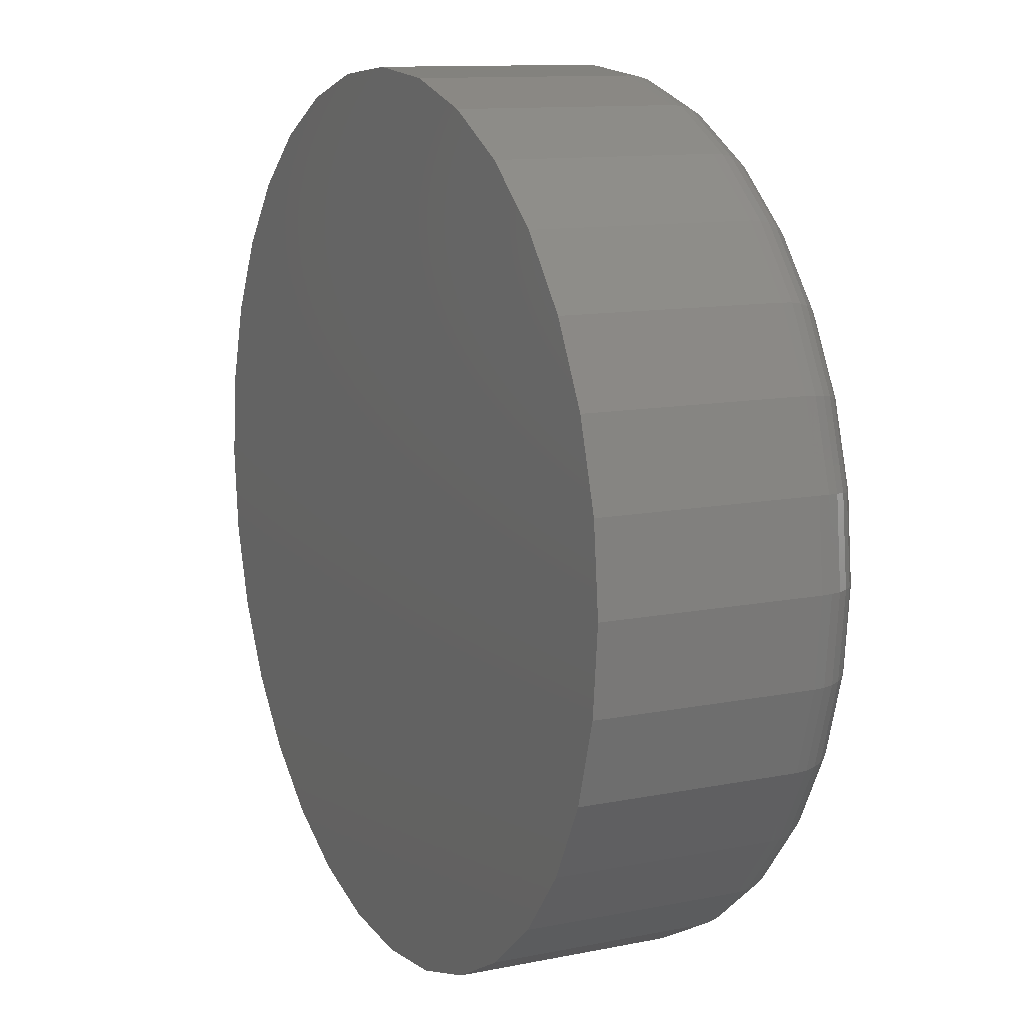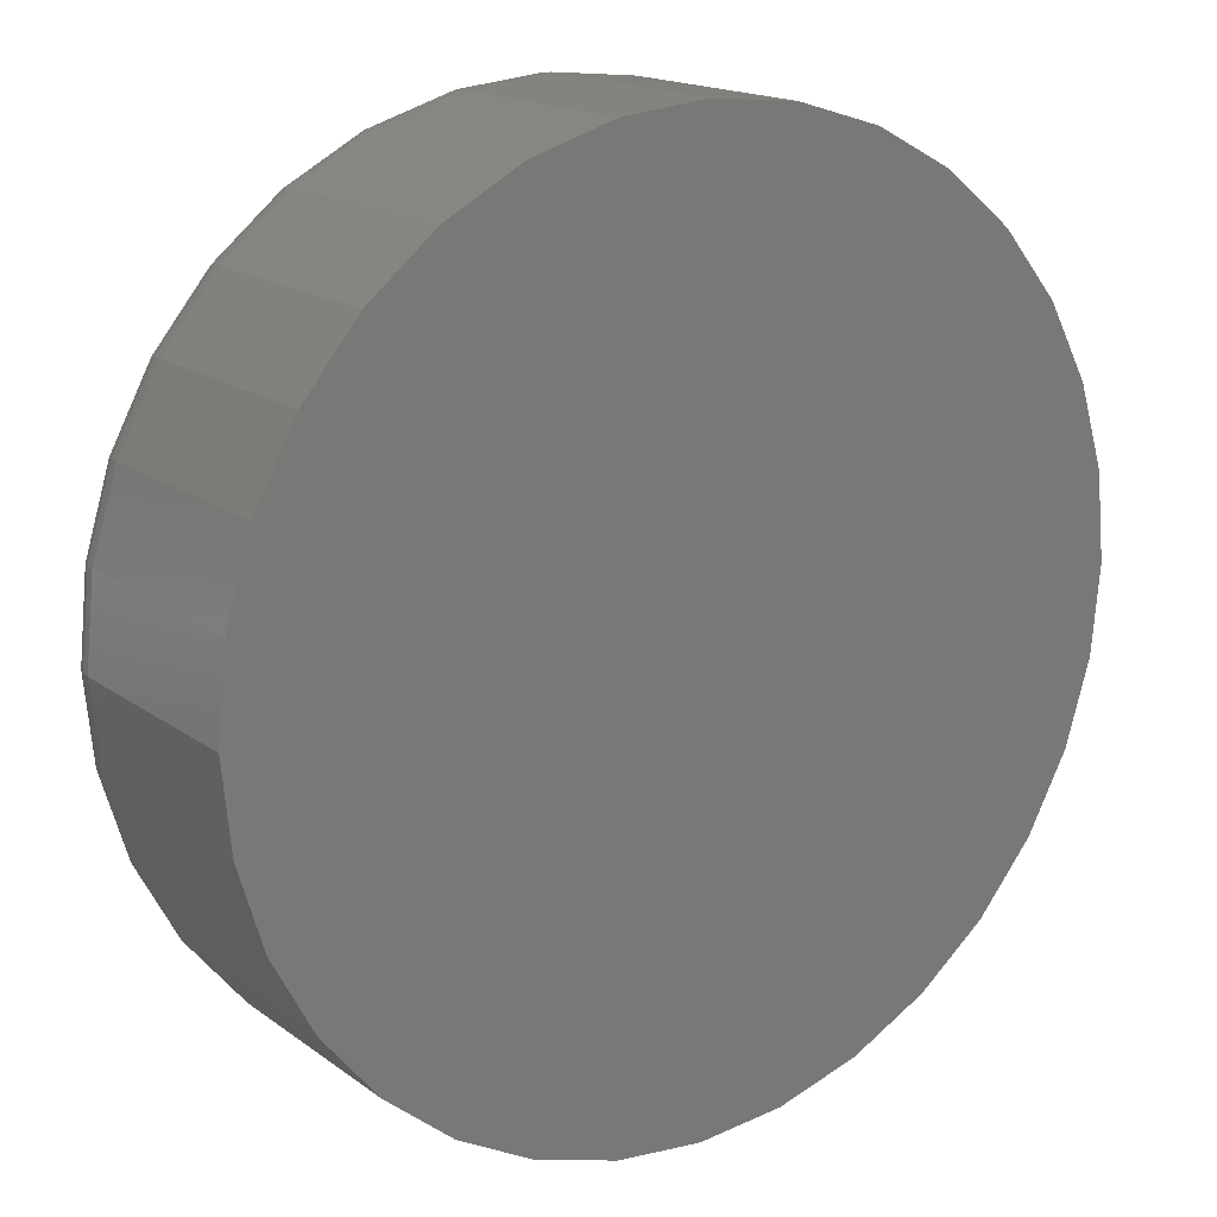
<metadata>
{"format":"stl","ext":"stl","renderer":"f3d","projection":"perspective","resolution":1024,"background":"white","views":[{"elev":11.5,"azim":-116.0,"up":"+Z"},{"elev":16.7,"azim":144.9,"up":"+Z"}]}
</metadata>
<code>
# stl→obj: 320 verts, 636 faces
v -0.1217 -0.4688 0.6514
v 0.1375 -0.4688 0.6514
v 0.007895 -0.4688 0.6641
v 0.2621 -0.4688 0.6136
v -0.2463 -0.4688 0.6136
v 0.3769 -0.4688 0.5522
v -0.3611 -0.4688 0.5522
v 0.4775 -0.4688 0.4696
v -0.4617 -0.4688 0.4696
v 0.5601 -0.4688 0.369
v -0.5443 -0.4688 0.369
v 0.6215 -0.4688 0.2542
v -0.6057 -0.4688 0.2542
v 0.6593 -0.4688 0.1296
v -0.6435 -0.4688 0.1296
v 0.672 -0.4688 3.655e-16
v -0.6562 -0.4688 -1.079e-15
v 0.6593 -0.4688 -0.1296
v -0.6435 -0.4688 -0.1296
v 0.6215 -0.4688 -0.2542
v -0.6057 -0.4688 -0.2542
v 0.5601 -0.4688 -0.369
v -0.5443 -0.4688 -0.369
v 0.4775 -0.4688 -0.4696
v -0.4617 -0.4688 -0.4696
v 0.3769 -0.4688 -0.5522
v -0.3611 -0.4688 -0.5522
v 0.2621 -0.4688 -0.6136
v -0.2463 -0.4688 -0.6136
v 0.1375 -0.4688 -0.6514
v -0.1217 -0.4688 -0.6514
v 0.007895 -0.4688 -0.6641
v 0.7658 1.674e-16 -9.282e-17
v 0.7658 -0.375 -9.516e-16
v 0.7512 1.658e-16 -0.1479
v 0.7512 -0.375 -0.1479
v 0.7081 1.61e-16 -0.29
v 0.7081 -0.375 -0.29
v 0.6381 1.532e-16 -0.4211
v 0.6381 -0.375 -0.4211
v 0.5438 1.428e-16 -0.5359
v 0.5438 -0.375 -0.5359
v 0.429 1.3e-16 -0.6302
v 0.429 -0.375 -0.6302
v 0.2979 1.155e-16 -0.7002
v 0.2979 -0.375 -0.7002
v 0.1558 9.968e-17 -0.7433
v 0.1558 -0.375 -0.7433
v 0.007895 8.327e-17 -0.7579
v 0.007895 -0.375 -0.7579
v -0.14 6.685e-17 -0.7433
v -0.14 -0.375 -0.7433
v -0.2821 5.107e-17 -0.7002
v -0.2821 -0.375 -0.7002
v -0.4132 3.652e-17 -0.6302
v -0.4132 -0.375 -0.6302
v -0.528 2.377e-17 -0.5359
v -0.528 -0.375 -0.5359
v -0.6223 1.33e-17 -0.4211
v -0.6223 -0.375 -0.4211
v -0.6923 5.529e-18 -0.29
v -0.6923 -0.375 -0.29
v -0.7354 7.403e-19 -0.1479
v -0.7354 -0.375 -0.1479
v -0.75 -8.765e-19 9.281e-17
v -0.75 -0.375 9.281e-17
v -0.7354 7.403e-19 0.1479
v -0.7354 -0.375 0.1479
v -0.6923 5.529e-18 0.29
v -0.6923 -0.375 0.29
v -0.6223 1.33e-17 0.4211
v -0.6223 -0.375 0.4211
v -0.528 2.377e-17 0.5359
v -0.528 -0.375 0.5359
v -0.4132 3.652e-17 0.6302
v -0.4132 -0.375 0.6302
v -0.2821 5.107e-17 0.7002
v -0.2821 -0.375 0.7002
v -0.14 6.685e-17 0.7433
v -0.14 -0.375 0.7433
v 0.007895 8.327e-17 0.7579
v 0.007895 -0.375 0.7579
v 0.1558 9.968e-17 0.7433
v 0.1558 -0.375 0.7433
v 0.2979 1.155e-16 0.7002
v 0.2979 -0.375 0.7002
v 0.429 1.3e-16 0.6302
v 0.429 -0.375 0.6302
v 0.5438 1.428e-16 0.5359
v 0.5438 -0.375 0.5359
v 0.6381 1.532e-16 0.4211
v 0.6381 -0.375 0.4211
v 0.7081 1.61e-16 0.29
v 0.7081 -0.375 0.29
v 0.7512 1.658e-16 0.1479
v 0.7512 -0.375 0.1479
v -0.6745 -0.4669 -2.219e-18
v -0.6614 -0.4669 0.1331
v -0.6921 -0.4616 5.342e-17
v -0.6787 -0.4616 0.1366
v -0.7083 -0.453 5.363e-17
v -0.6946 -0.453 0.1397
v -0.7225 -0.4413 5.391e-17
v -0.7085 -0.4413 0.1425
v -0.7342 -0.4271 -1.257e-18
v -0.7199 -0.4271 0.1448
v -0.7429 -0.4109 -8.656e-19
v -0.7284 -0.4109 0.1465
v -0.7482 -0.3933 -4.413e-19
v -0.7337 -0.3933 0.1475
v 0.6772 -0.4669 0.1331
v 0.6903 -0.4669 -1.112e-15
v 0.6945 -0.4616 0.1366
v 0.7079 -0.4616 -1.168e-15
v 0.7104 -0.453 0.1397
v 0.7241 -0.453 -1.168e-15
v 0.7243 -0.4413 0.1425
v 0.7383 -0.4413 -1.223e-15
v 0.7357 -0.4271 0.1448
v 0.75 -0.4271 -1.167e-15
v 0.7442 -0.4109 0.1465
v 0.7587 -0.4109 -1.222e-15
v 0.7495 -0.3933 0.1475
v 0.764 -0.3933 -1.277e-15
v 0.6384 -0.4669 0.2612
v 0.6546 -0.4616 0.2679
v 0.6696 -0.453 0.2741
v 0.6827 -0.4413 0.2795
v 0.6935 -0.4271 0.284
v 0.7015 -0.4109 0.2873
v 0.7064 -0.3933 0.2893
v 0.5753 -0.4669 0.3791
v 0.5899 -0.4616 0.3889
v 0.6034 -0.453 0.3979
v 0.6152 -0.4413 0.4058
v 0.6249 -0.4271 0.4123
v 0.6321 -0.4109 0.4171
v 0.6366 -0.3933 0.4201
v 0.4904 -0.4669 0.4826
v 0.5029 -0.4616 0.495
v 0.5143 -0.453 0.5065
v 0.5244 -0.4413 0.5165
v 0.5326 -0.4271 0.5247
v 0.5388 -0.4109 0.5309
v 0.5425 -0.3933 0.5346
v 0.387 -0.4669 0.5674
v 0.3968 -0.4616 0.582
v 0.4058 -0.453 0.5955
v 0.4137 -0.4413 0.6073
v 0.4202 -0.4271 0.617
v 0.425 -0.4109 0.6242
v 0.428 -0.3933 0.6287
v 0.2691 -0.4669 0.6305
v 0.2758 -0.4616 0.6467
v 0.282 -0.453 0.6617
v 0.2874 -0.4413 0.6748
v 0.2919 -0.4271 0.6856
v 0.2952 -0.4109 0.6936
v 0.2972 -0.3933 0.6985
v 0.141 -0.4669 0.6693
v 0.1445 -0.4616 0.6866
v 0.1476 -0.453 0.7025
v 0.1504 -0.4413 0.7164
v 0.1527 -0.4271 0.7278
v 0.1544 -0.4109 0.7363
v 0.1554 -0.3933 0.7416
v 0.007895 -0.4669 0.6824
v 0.007895 -0.4616 0.7
v 0.007895 -0.453 0.7162
v 0.007895 -0.4413 0.7304
v 0.007895 -0.4271 0.7421
v 0.007895 -0.4109 0.7508
v 0.007895 -0.3933 0.7561
v -0.1252 -0.4669 0.6693
v -0.1287 -0.4616 0.6866
v -0.1318 -0.453 0.7025
v -0.1346 -0.4413 0.7164
v -0.1369 -0.4271 0.7278
v -0.1386 -0.4109 0.7363
v -0.1396 -0.3933 0.7416
v -0.2533 -0.4669 0.6305
v -0.26 -0.4616 0.6467
v -0.2662 -0.453 0.6617
v -0.2716 -0.4413 0.6748
v -0.2761 -0.4271 0.6856
v -0.2794 -0.4109 0.6936
v -0.2814 -0.3933 0.6985
v -0.3712 -0.4669 0.5674
v -0.381 -0.4616 0.582
v -0.39 -0.453 0.5955
v -0.3979 -0.4413 0.6073
v -0.4044 -0.4271 0.617
v -0.4092 -0.4109 0.6242
v -0.4122 -0.3933 0.6287
v -0.4747 -0.4669 0.4826
v -0.4871 -0.4616 0.495
v -0.4986 -0.453 0.5065
v -0.5086 -0.4413 0.5165
v -0.5168 -0.4271 0.5247
v -0.523 -0.4109 0.5309
v -0.5267 -0.3933 0.5346
v -0.5595 -0.4669 0.3791
v -0.5742 -0.4616 0.3889
v -0.5876 -0.453 0.3979
v -0.5994 -0.4413 0.4058
v -0.6091 -0.4271 0.4123
v -0.6163 -0.4109 0.4171
v -0.6208 -0.3933 0.4201
v -0.6226 -0.4669 0.2612
v -0.6388 -0.4616 0.2679
v -0.6538 -0.453 0.2741
v -0.6669 -0.4413 0.2795
v -0.6777 -0.4271 0.284
v -0.6857 -0.4109 0.2873
v -0.6906 -0.3933 0.2893
v 0.6772 -0.4669 -0.1331
v 0.6945 -0.4616 -0.1366
v 0.7104 -0.453 -0.1397
v 0.7243 -0.4413 -0.1425
v 0.7357 -0.4271 -0.1448
v 0.7442 -0.4109 -0.1465
v 0.7495 -0.3933 -0.1475
v -0.6614 -0.4669 -0.1331
v -0.6787 -0.4616 -0.1366
v -0.6946 -0.453 -0.1397
v -0.7085 -0.4413 -0.1425
v -0.7199 -0.4271 -0.1448
v -0.7284 -0.4109 -0.1465
v -0.7337 -0.3933 -0.1475
v -0.6226 -0.4669 -0.2612
v -0.6388 -0.4616 -0.2679
v -0.6538 -0.453 -0.2741
v -0.6669 -0.4413 -0.2795
v -0.6777 -0.4271 -0.284
v -0.6857 -0.4109 -0.2873
v -0.6906 -0.3933 -0.2893
v -0.5595 -0.4669 -0.3791
v -0.5742 -0.4616 -0.3889
v -0.5876 -0.453 -0.3979
v -0.5994 -0.4413 -0.4058
v -0.6091 -0.4271 -0.4123
v -0.6163 -0.4109 -0.4171
v -0.6208 -0.3933 -0.4201
v -0.4747 -0.4669 -0.4826
v -0.4871 -0.4616 -0.495
v -0.4986 -0.453 -0.5065
v -0.5086 -0.4413 -0.5165
v -0.5168 -0.4271 -0.5247
v -0.523 -0.4109 -0.5309
v -0.5267 -0.3933 -0.5346
v -0.3712 -0.4669 -0.5674
v -0.381 -0.4616 -0.582
v -0.39 -0.453 -0.5955
v -0.3979 -0.4413 -0.6073
v -0.4044 -0.4271 -0.617
v -0.4092 -0.4109 -0.6242
v -0.4122 -0.3933 -0.6287
v -0.2533 -0.4669 -0.6305
v -0.26 -0.4616 -0.6467
v -0.2662 -0.453 -0.6617
v -0.2716 -0.4413 -0.6748
v -0.2761 -0.4271 -0.6856
v -0.2794 -0.4109 -0.6936
v -0.2814 -0.3933 -0.6985
v -0.1252 -0.4669 -0.6693
v -0.1287 -0.4616 -0.6866
v -0.1318 -0.453 -0.7025
v -0.1346 -0.4413 -0.7164
v -0.1369 -0.4271 -0.7278
v -0.1386 -0.4109 -0.7363
v -0.1396 -0.3933 -0.7416
v 0.007895 -0.4669 -0.6824
v 0.007895 -0.4616 -0.7
v 0.007895 -0.453 -0.7162
v 0.007895 -0.4413 -0.7304
v 0.007895 -0.4271 -0.7421
v 0.007895 -0.4109 -0.7508
v 0.007895 -0.3933 -0.7561
v 0.141 -0.4669 -0.6693
v 0.1445 -0.4616 -0.6866
v 0.1476 -0.453 -0.7025
v 0.1504 -0.4413 -0.7164
v 0.1527 -0.4271 -0.7278
v 0.1544 -0.4109 -0.7363
v 0.1554 -0.3933 -0.7416
v 0.2691 -0.4669 -0.6305
v 0.2758 -0.4616 -0.6467
v 0.282 -0.453 -0.6617
v 0.2874 -0.4413 -0.6748
v 0.2919 -0.4271 -0.6856
v 0.2952 -0.4109 -0.6936
v 0.2972 -0.3933 -0.6985
v 0.387 -0.4669 -0.5674
v 0.3968 -0.4616 -0.582
v 0.4058 -0.453 -0.5955
v 0.4137 -0.4413 -0.6073
v 0.4202 -0.4271 -0.617
v 0.425 -0.4109 -0.6242
v 0.428 -0.3933 -0.6287
v 0.4904 -0.4669 -0.4826
v 0.5029 -0.4616 -0.495
v 0.5143 -0.453 -0.5065
v 0.5244 -0.4413 -0.5165
v 0.5326 -0.4271 -0.5247
v 0.5388 -0.4109 -0.5309
v 0.5425 -0.3933 -0.5346
v 0.5753 -0.4669 -0.3791
v 0.5899 -0.4616 -0.3889
v 0.6034 -0.453 -0.3979
v 0.6152 -0.4413 -0.4058
v 0.6249 -0.4271 -0.4123
v 0.6321 -0.4109 -0.4171
v 0.6366 -0.3933 -0.4201
v 0.6384 -0.4669 -0.2612
v 0.6546 -0.4616 -0.2679
v 0.6696 -0.453 -0.2741
v 0.6827 -0.4413 -0.2795
v 0.6935 -0.4271 -0.284
v 0.7015 -0.4109 -0.2873
v 0.7064 -0.3933 -0.2893
f 1 2 3
f 2 1 4
f 4 1 5
f 4 5 6
f 6 5 7
f 6 7 8
f 8 7 9
f 8 9 10
f 10 9 11
f 10 11 12
f 12 11 13
f 12 13 14
f 14 13 15
f 14 15 16
f 16 15 17
f 16 17 18
f 18 17 19
f 18 19 20
f 20 19 21
f 20 21 22
f 22 21 23
f 22 23 24
f 24 23 25
f 24 25 26
f 26 25 27
f 26 27 28
f 28 27 29
f 28 29 30
f 30 29 31
f 30 31 32
f 33 34 35
f 35 34 36
f 35 36 37
f 37 36 38
f 37 38 39
f 39 38 40
f 39 40 41
f 41 40 42
f 41 42 43
f 43 42 44
f 43 44 45
f 45 44 46
f 45 46 47
f 47 46 48
f 47 48 49
f 49 48 50
f 49 50 51
f 51 50 52
f 51 52 53
f 53 52 54
f 53 54 55
f 55 54 56
f 55 56 57
f 57 56 58
f 57 58 59
f 59 58 60
f 59 60 61
f 61 60 62
f 61 62 63
f 63 62 64
f 63 64 65
f 65 64 66
f 65 66 67
f 67 66 68
f 67 68 69
f 69 68 70
f 69 70 71
f 71 70 72
f 71 72 73
f 73 72 74
f 73 74 75
f 75 74 76
f 75 76 77
f 77 76 78
f 77 78 79
f 79 78 80
f 79 80 81
f 81 80 82
f 81 82 83
f 83 82 84
f 83 84 85
f 85 84 86
f 85 86 87
f 87 86 88
f 87 88 89
f 89 88 90
f 89 90 91
f 91 90 92
f 91 92 93
f 93 92 94
f 93 94 95
f 95 94 96
f 95 96 33
f 33 96 34
f 17 15 97
f 97 15 98
f 97 98 99
f 99 98 100
f 99 100 101
f 101 100 102
f 101 102 103
f 103 102 104
f 103 104 105
f 105 104 106
f 105 106 107
f 107 106 108
f 107 108 109
f 109 108 110
f 109 110 66
f 66 110 68
f 14 16 111
f 111 16 112
f 111 112 113
f 113 112 114
f 113 114 115
f 115 114 116
f 115 116 117
f 117 116 118
f 117 118 119
f 119 118 120
f 119 120 121
f 121 120 122
f 121 122 123
f 123 122 124
f 123 124 96
f 96 124 34
f 12 14 125
f 125 14 111
f 125 111 126
f 126 111 113
f 126 113 127
f 127 113 115
f 127 115 128
f 128 115 117
f 128 117 129
f 129 117 119
f 129 119 130
f 130 119 121
f 130 121 131
f 131 121 123
f 131 123 94
f 94 123 96
f 10 12 132
f 132 12 125
f 132 125 133
f 133 125 126
f 133 126 134
f 134 126 127
f 134 127 135
f 135 127 128
f 135 128 136
f 136 128 129
f 136 129 137
f 137 129 130
f 137 130 138
f 138 130 131
f 138 131 92
f 92 131 94
f 8 10 139
f 139 10 132
f 139 132 140
f 140 132 133
f 140 133 141
f 141 133 134
f 141 134 142
f 142 134 135
f 142 135 143
f 143 135 136
f 143 136 144
f 144 136 137
f 144 137 145
f 145 137 138
f 145 138 90
f 90 138 92
f 6 8 146
f 146 8 139
f 146 139 147
f 147 139 140
f 147 140 148
f 148 140 141
f 148 141 149
f 149 141 142
f 149 142 150
f 150 142 143
f 150 143 151
f 151 143 144
f 151 144 152
f 152 144 145
f 152 145 88
f 88 145 90
f 4 6 153
f 153 6 146
f 153 146 154
f 154 146 147
f 154 147 155
f 155 147 148
f 155 148 156
f 156 148 149
f 156 149 157
f 157 149 150
f 157 150 158
f 158 150 151
f 158 151 159
f 159 151 152
f 159 152 86
f 86 152 88
f 2 4 160
f 160 4 153
f 160 153 161
f 161 153 154
f 161 154 162
f 162 154 155
f 162 155 163
f 163 155 156
f 163 156 164
f 164 156 157
f 164 157 165
f 165 157 158
f 165 158 166
f 166 158 159
f 166 159 84
f 84 159 86
f 3 2 167
f 167 2 160
f 167 160 168
f 168 160 161
f 168 161 169
f 169 161 162
f 169 162 170
f 170 162 163
f 170 163 171
f 171 163 164
f 171 164 172
f 172 164 165
f 172 165 173
f 173 165 166
f 173 166 82
f 82 166 84
f 1 3 174
f 174 3 167
f 174 167 175
f 175 167 168
f 175 168 176
f 176 168 169
f 176 169 177
f 177 169 170
f 177 170 178
f 178 170 171
f 178 171 179
f 179 171 172
f 179 172 180
f 180 172 173
f 180 173 80
f 80 173 82
f 5 1 181
f 181 1 174
f 181 174 182
f 182 174 175
f 182 175 183
f 183 175 176
f 183 176 184
f 184 176 177
f 184 177 185
f 185 177 178
f 185 178 186
f 186 178 179
f 186 179 187
f 187 179 180
f 187 180 78
f 78 180 80
f 7 5 188
f 188 5 181
f 188 181 189
f 189 181 182
f 189 182 190
f 190 182 183
f 190 183 191
f 191 183 184
f 191 184 192
f 192 184 185
f 192 185 193
f 193 185 186
f 193 186 194
f 194 186 187
f 194 187 76
f 76 187 78
f 9 7 195
f 195 7 188
f 195 188 196
f 196 188 189
f 196 189 197
f 197 189 190
f 197 190 198
f 198 190 191
f 198 191 199
f 199 191 192
f 199 192 200
f 200 192 193
f 200 193 201
f 201 193 194
f 201 194 74
f 74 194 76
f 11 9 202
f 202 9 195
f 202 195 203
f 203 195 196
f 203 196 204
f 204 196 197
f 204 197 205
f 205 197 198
f 205 198 206
f 206 198 199
f 206 199 207
f 207 199 200
f 207 200 208
f 208 200 201
f 208 201 72
f 72 201 74
f 13 11 209
f 209 11 202
f 209 202 210
f 210 202 203
f 210 203 211
f 211 203 204
f 211 204 212
f 212 204 205
f 212 205 213
f 213 205 206
f 213 206 214
f 214 206 207
f 214 207 215
f 215 207 208
f 215 208 70
f 70 208 72
f 15 13 98
f 98 13 209
f 98 209 100
f 100 209 210
f 100 210 102
f 102 210 211
f 102 211 104
f 104 211 212
f 104 212 106
f 106 212 213
f 106 213 108
f 108 213 214
f 108 214 110
f 110 214 215
f 110 215 68
f 68 215 70
f 16 18 112
f 112 18 216
f 112 216 114
f 114 216 217
f 114 217 116
f 116 217 218
f 116 218 118
f 118 218 219
f 118 219 120
f 120 219 220
f 120 220 122
f 122 220 221
f 122 221 124
f 124 221 222
f 124 222 34
f 34 222 36
f 19 17 223
f 223 17 97
f 223 97 224
f 224 97 99
f 224 99 225
f 225 99 101
f 225 101 226
f 226 101 103
f 226 103 227
f 227 103 105
f 227 105 228
f 228 105 107
f 228 107 229
f 229 107 109
f 229 109 64
f 64 109 66
f 21 19 230
f 230 19 223
f 230 223 231
f 231 223 224
f 231 224 232
f 232 224 225
f 232 225 233
f 233 225 226
f 233 226 234
f 234 226 227
f 234 227 235
f 235 227 228
f 235 228 236
f 236 228 229
f 236 229 62
f 62 229 64
f 23 21 237
f 237 21 230
f 237 230 238
f 238 230 231
f 238 231 239
f 239 231 232
f 239 232 240
f 240 232 233
f 240 233 241
f 241 233 234
f 241 234 242
f 242 234 235
f 242 235 243
f 243 235 236
f 243 236 60
f 60 236 62
f 25 23 244
f 244 23 237
f 244 237 245
f 245 237 238
f 245 238 246
f 246 238 239
f 246 239 247
f 247 239 240
f 247 240 248
f 248 240 241
f 248 241 249
f 249 241 242
f 249 242 250
f 250 242 243
f 250 243 58
f 58 243 60
f 27 25 251
f 251 25 244
f 251 244 252
f 252 244 245
f 252 245 253
f 253 245 246
f 253 246 254
f 254 246 247
f 254 247 255
f 255 247 248
f 255 248 256
f 256 248 249
f 256 249 257
f 257 249 250
f 257 250 56
f 56 250 58
f 29 27 258
f 258 27 251
f 258 251 259
f 259 251 252
f 259 252 260
f 260 252 253
f 260 253 261
f 261 253 254
f 261 254 262
f 262 254 255
f 262 255 263
f 263 255 256
f 263 256 264
f 264 256 257
f 264 257 54
f 54 257 56
f 31 29 265
f 265 29 258
f 265 258 266
f 266 258 259
f 266 259 267
f 267 259 260
f 267 260 268
f 268 260 261
f 268 261 269
f 269 261 262
f 269 262 270
f 270 262 263
f 270 263 271
f 271 263 264
f 271 264 52
f 52 264 54
f 32 31 272
f 272 31 265
f 272 265 273
f 273 265 266
f 273 266 274
f 274 266 267
f 274 267 275
f 275 267 268
f 275 268 276
f 276 268 269
f 276 269 277
f 277 269 270
f 277 270 278
f 278 270 271
f 278 271 50
f 50 271 52
f 30 32 279
f 279 32 272
f 279 272 280
f 280 272 273
f 280 273 281
f 281 273 274
f 281 274 282
f 282 274 275
f 282 275 283
f 283 275 276
f 283 276 284
f 284 276 277
f 284 277 285
f 285 277 278
f 285 278 48
f 48 278 50
f 28 30 286
f 286 30 279
f 286 279 287
f 287 279 280
f 287 280 288
f 288 280 281
f 288 281 289
f 289 281 282
f 289 282 290
f 290 282 283
f 290 283 291
f 291 283 284
f 291 284 292
f 292 284 285
f 292 285 46
f 46 285 48
f 26 28 293
f 293 28 286
f 293 286 294
f 294 286 287
f 294 287 295
f 295 287 288
f 295 288 296
f 296 288 289
f 296 289 297
f 297 289 290
f 297 290 298
f 298 290 291
f 298 291 299
f 299 291 292
f 299 292 44
f 44 292 46
f 24 26 300
f 300 26 293
f 300 293 301
f 301 293 294
f 301 294 302
f 302 294 295
f 302 295 303
f 303 295 296
f 303 296 304
f 304 296 297
f 304 297 305
f 305 297 298
f 305 298 306
f 306 298 299
f 306 299 42
f 42 299 44
f 22 24 307
f 307 24 300
f 307 300 308
f 308 300 301
f 308 301 309
f 309 301 302
f 309 302 310
f 310 302 303
f 310 303 311
f 311 303 304
f 311 304 312
f 312 304 305
f 312 305 313
f 313 305 306
f 313 306 40
f 40 306 42
f 20 22 314
f 314 22 307
f 314 307 315
f 315 307 308
f 315 308 316
f 316 308 309
f 316 309 317
f 317 309 310
f 317 310 318
f 318 310 311
f 318 311 319
f 319 311 312
f 319 312 320
f 320 312 313
f 320 313 38
f 38 313 40
f 18 20 216
f 216 20 314
f 216 314 217
f 217 314 315
f 217 315 218
f 218 315 316
f 218 316 219
f 219 316 317
f 219 317 220
f 220 317 318
f 220 318 221
f 221 318 319
f 221 319 222
f 222 319 320
f 222 320 36
f 36 320 38
f 81 83 79
f 49 51 47
f 47 51 53
f 47 53 45
f 45 53 55
f 45 55 43
f 43 55 57
f 43 57 41
f 41 57 59
f 41 59 39
f 39 59 61
f 39 61 37
f 37 61 63
f 37 63 35
f 35 63 65
f 35 65 33
f 33 65 67
f 33 67 95
f 95 67 69
f 95 69 93
f 93 69 71
f 93 71 91
f 91 71 73
f 91 73 89
f 89 73 75
f 89 75 87
f 87 75 77
f 87 77 85
f 85 77 79
f 85 79 83

</code>
